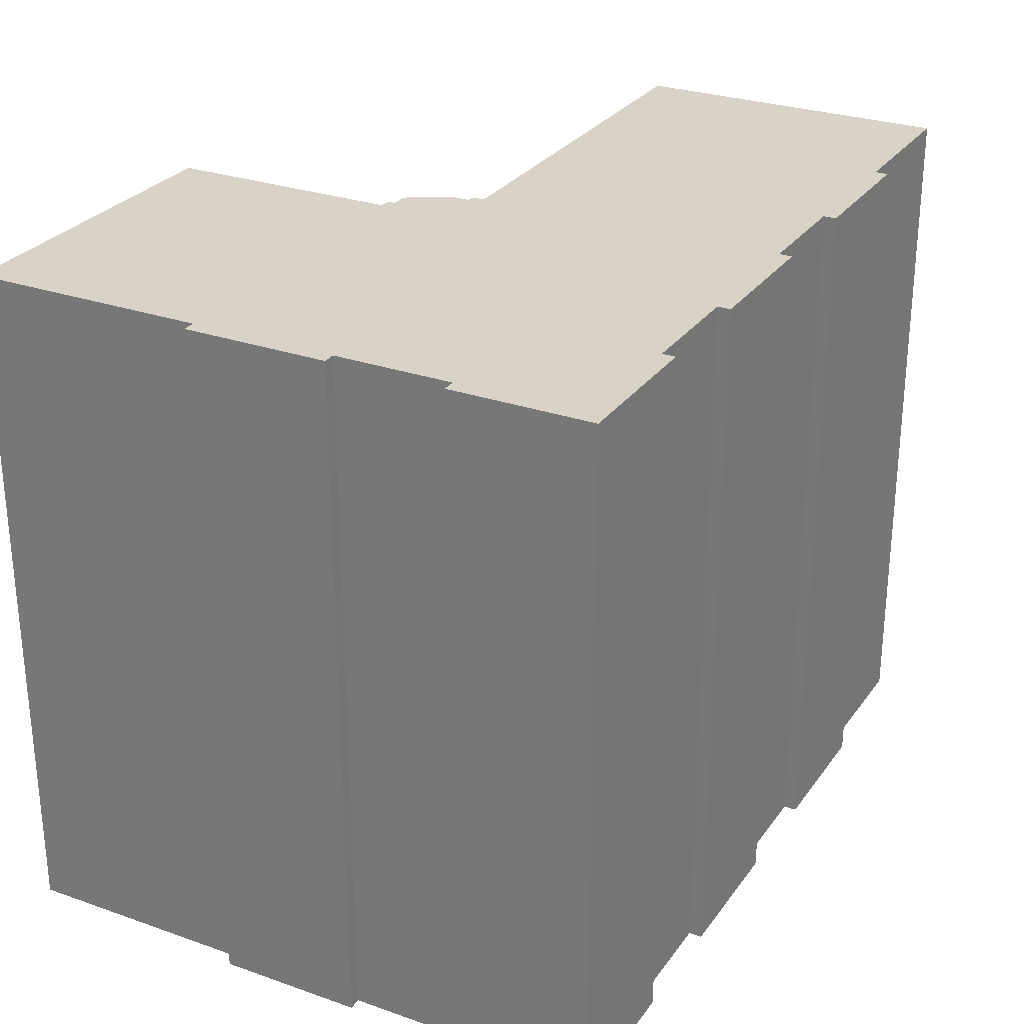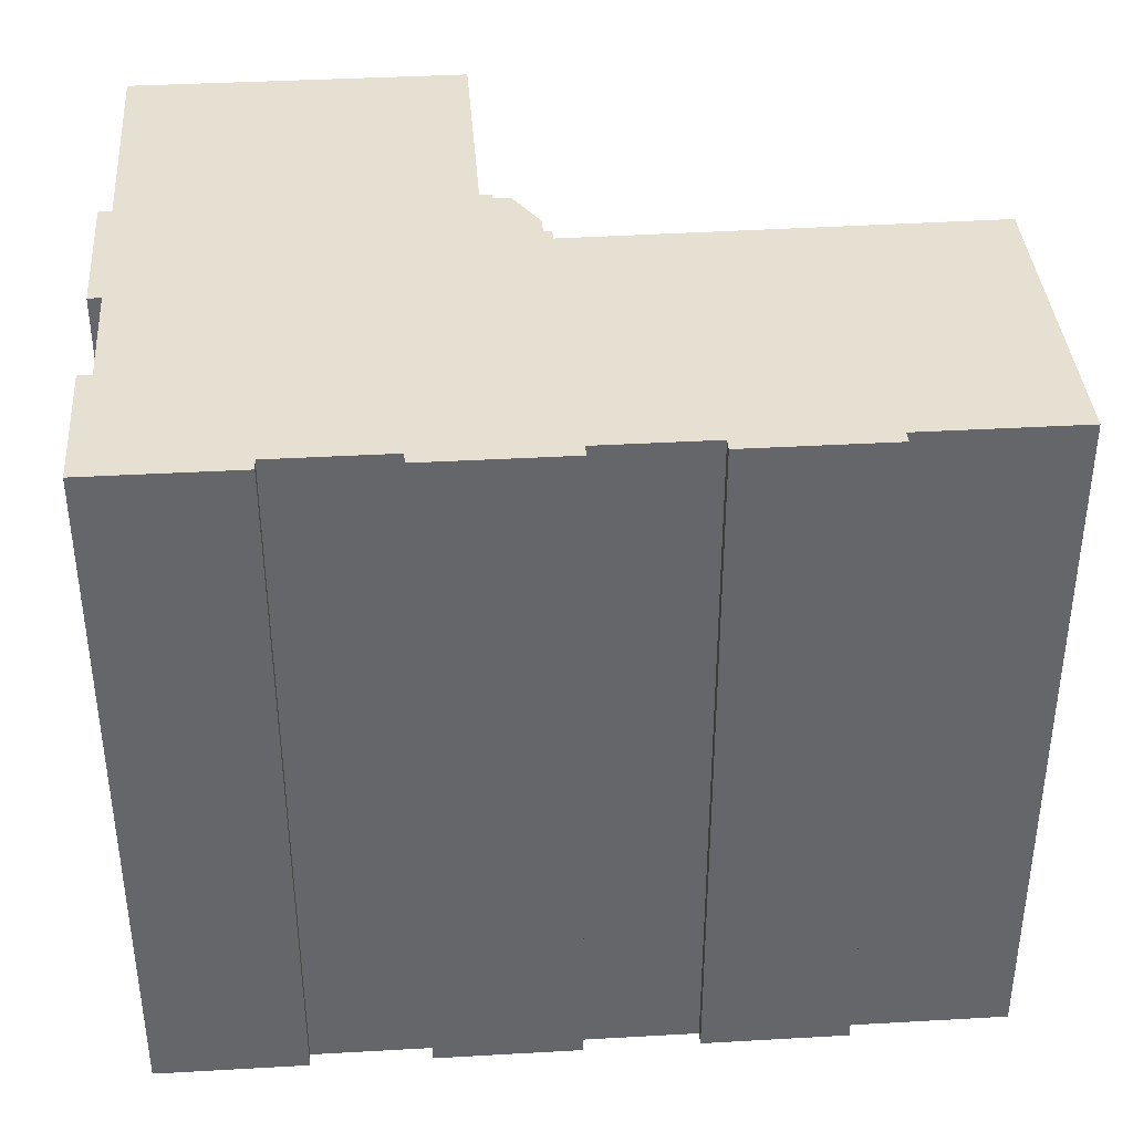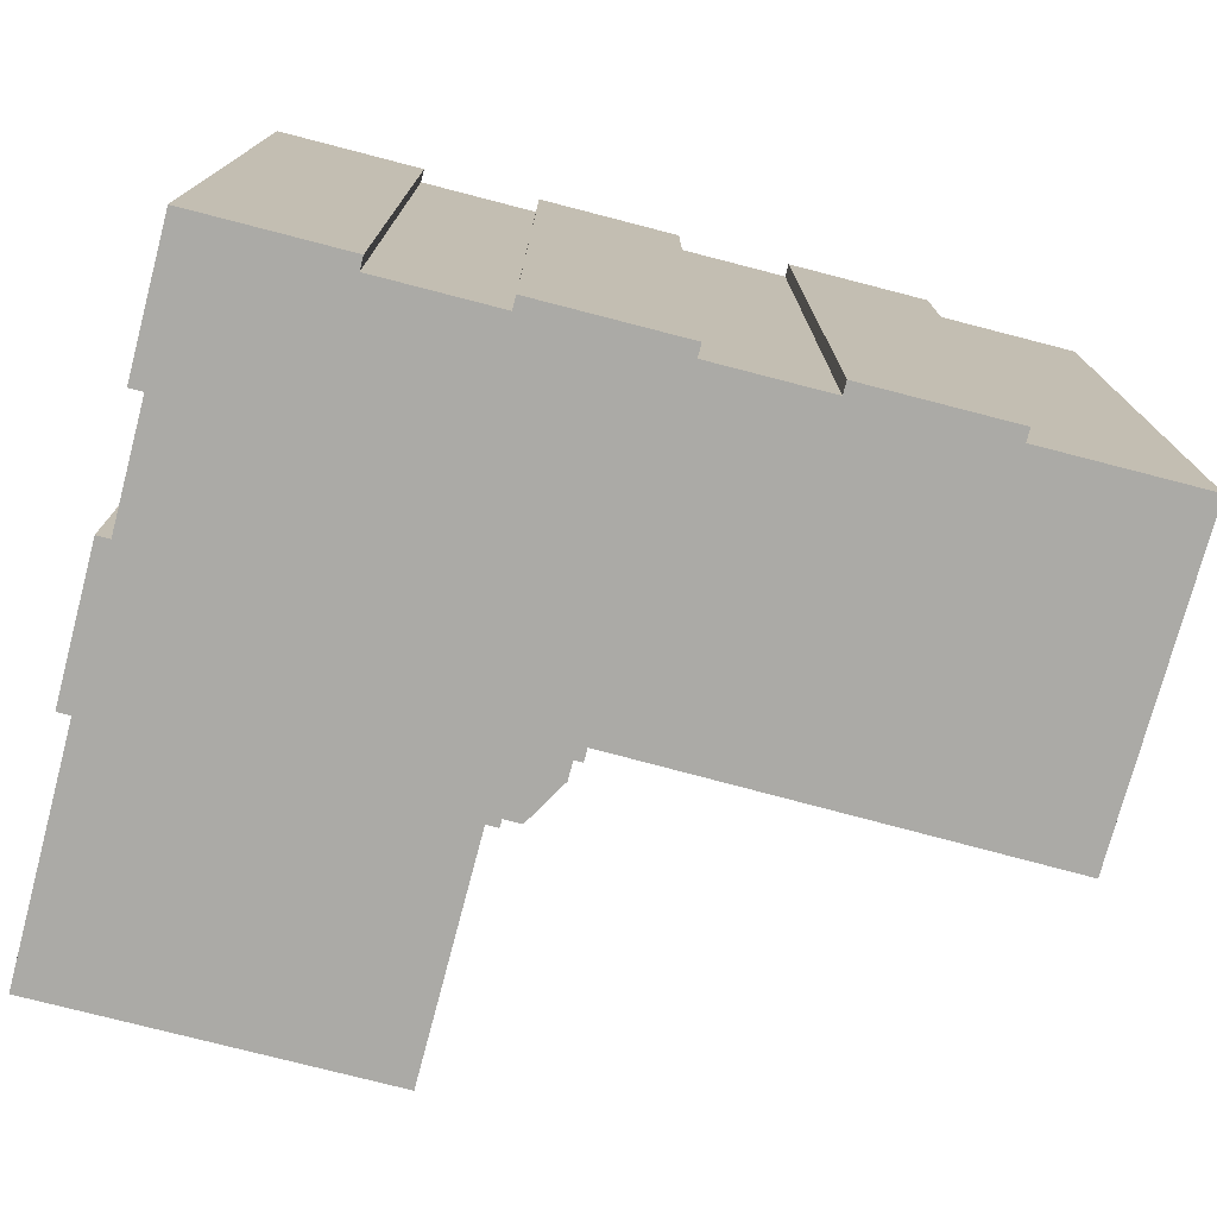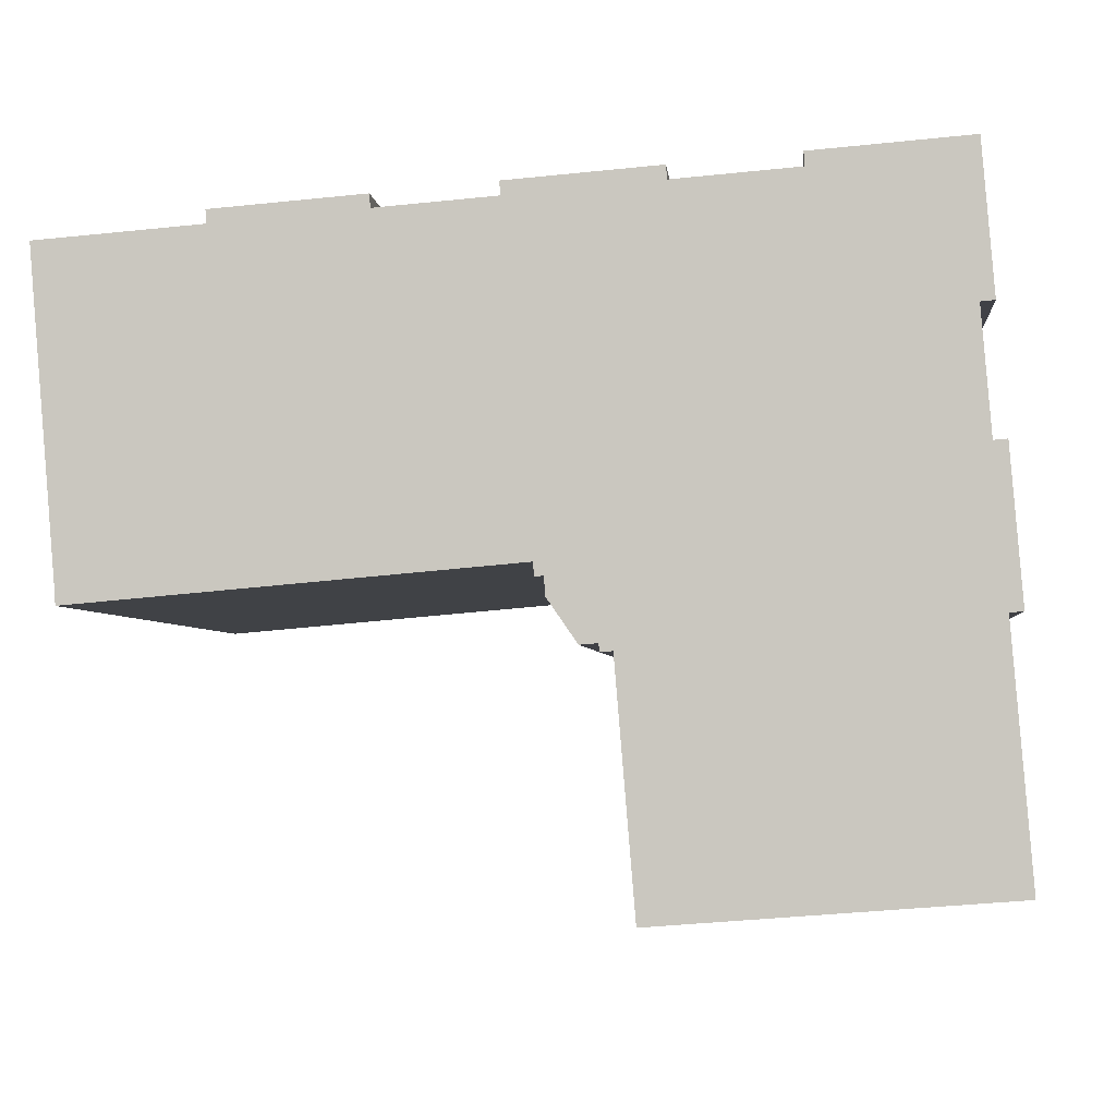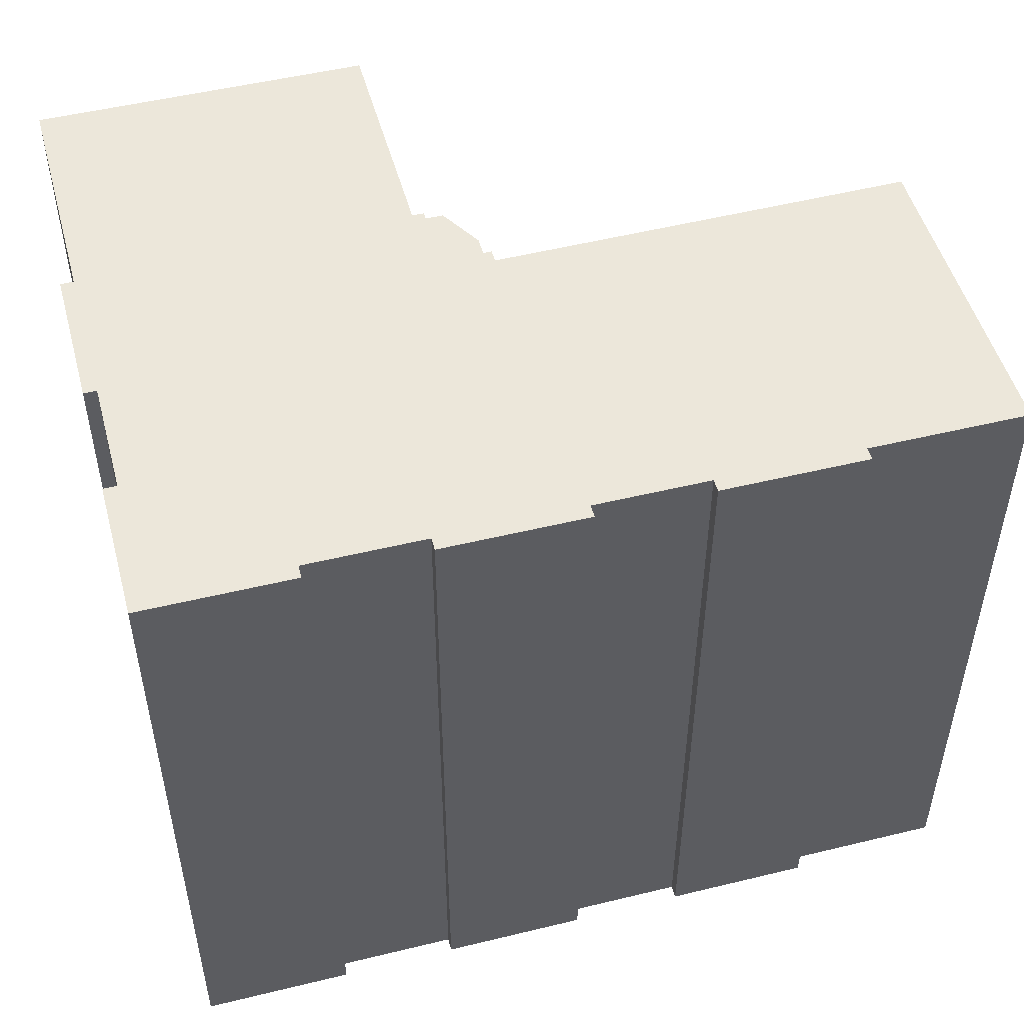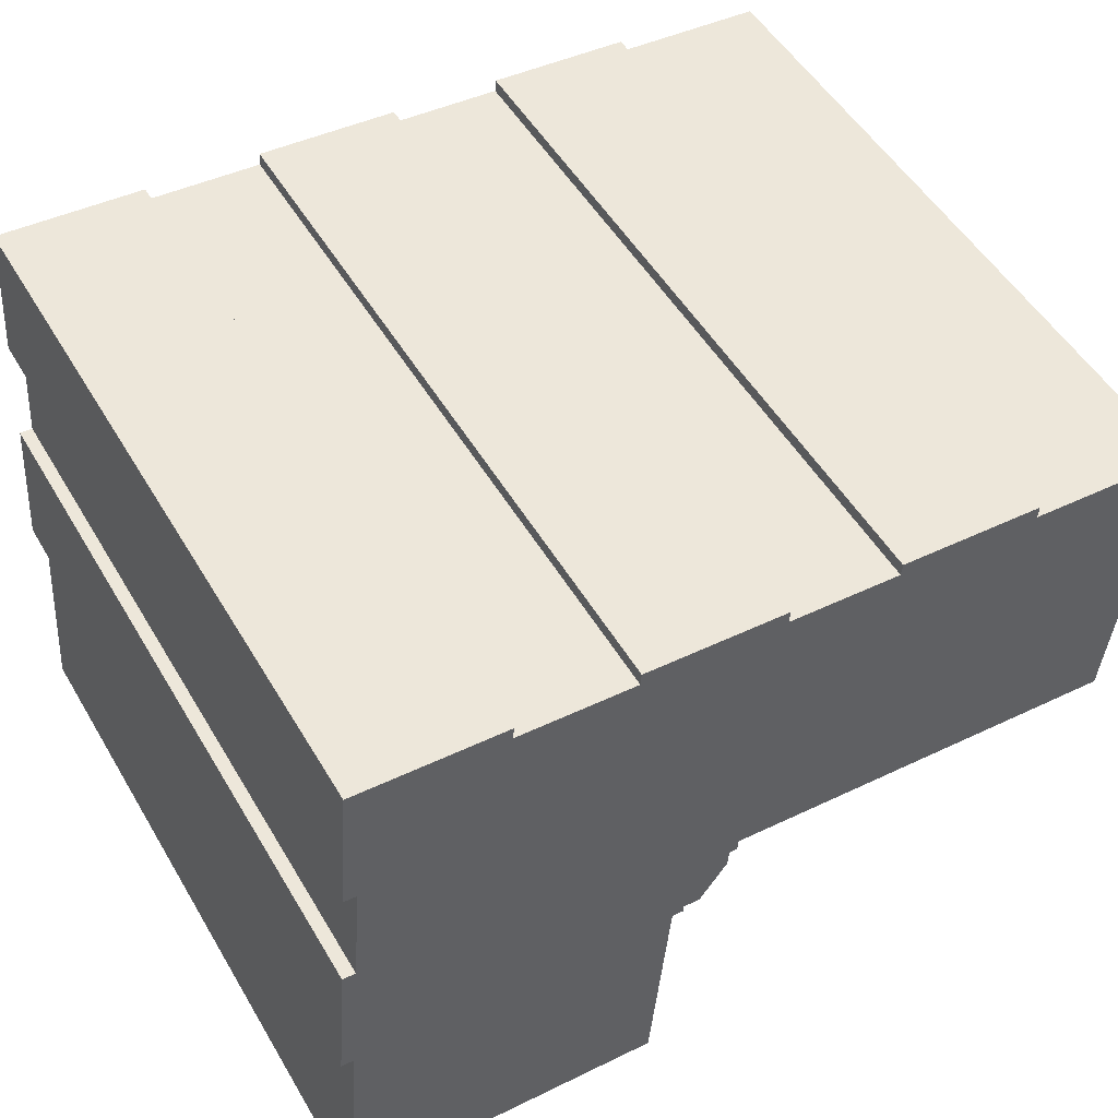
<metadata>
{"format":"obj","ext":"obj","renderer":"f3d","projection":"perspective","resolution":1024,"background":"white","views":[{"elev":28.0,"azim":-57.3,"up":"+Y"},{"elev":38.4,"azim":0.3,"up":"+Y"},{"elev":-75.9,"azim":-10.1,"up":"+Y"},{"elev":-3.7,"azim":-174.6,"up":"+Z"},{"elev":50.6,"azim":-10.5,"up":"+Y"},{"elev":51.5,"azim":-29.9,"up":"+Z"}]}
</metadata>
<code>
v  7.78 29.21 26.21
v  7.738 29.21 25.66
v  1.604 29.21 26.69
v  18.59 29.21 25.37
v  18.55 29.21 24.83
v  12.64 29.21 25.83
v  29.25 29.21 24.54
v  29.21 29.21 24.02
v  23.28 29.21 25
v  1.685 29.21 20.76
v  1.127 29.21 20.8
v  34.66 29.21 11.08
v  35.63 29.21 22.36
v  12.6 29.21 25.29
v  20.73 29.21 24.67
v  23.24 29.21 24.47
v  35.73 29.21 23.52
v  0.7515 29.21 15.93
v  0.8017 29.21 9.878
v  0.2639 29.21 9.921
v  14.32 29.21 5.981
v  14.54 29.21 8.581
v  15.02 29.21 8.541
v  15.05 29.21 8.86
v  15.76 29.21 8.802
v  16.93 29.21 10.5
v  16.99 29.21 11.24
v  1.289 29.21 15.89
v  17.33 29.21 11.21
v  17.38 29.21 11.74
v  30.92 29.21 10.57
v  34.61 29.21 10.25
v  0.02008 29.21 0.2387
v  1.397 29.21 -0.1083
v  0.0006238 29.21 -0.000923
v  0.0735 29.21 0.8994
v  3.054 29.21 -0.2346
v  13.75 29.21 -1.057
v  0.3133 29.21 3.851
v  13.76 29.21 -0.886
v  14.14 29.21 3.821
v  0.3765 29.21 4.628
v  0.7758 29.21 9.553
v  1.396 6.577e-18 -0.1074
v  0.01945 -1.467e-17 0.2396
v  0 0 0
v  0.07287 -5.513e-17 0.9004
v  0.3127 -2.359e-16 3.852
v  3.053 1.431e-17 -0.2336
v  0.3759 -2.834e-16 4.629
v  13.74 6.467e-17 -1.056
v  0.7752 -5.85e-16 9.554
v  0.801 -6.049e-16 9.879
v  0.7509 -9.756e-16 15.93
v  1.289 -9.729e-16 15.89
v  1.684 -1.271e-15 20.76
v  13.76 5.419e-17 -0.885
v  14.14 -2.34e-16 3.822
v  1.603 -1.634e-15 26.69
v  1.126 -1.274e-15 20.8
v  14.32 -3.663e-16 5.982
v  14.53 -5.255e-16 8.582
v  7.737 -1.571e-15 25.66
v  7.78 -1.605e-15 26.21
v  15.02 -5.231e-16 8.542
v  15.05 -5.426e-16 8.861
v  15.76 -5.39e-16 8.803
v  16.93 -6.428e-16 10.5
v  0.2632 -6.075e-16 9.921
v  35.63 -1.369e-15 22.36
v  29.21 -1.471e-15 24.02
v  34.66 -6.784e-16 11.08
v  35.73 -1.44e-15 23.52
v  16.99 -6.886e-16 11.25
v  12.6 -1.549e-15 25.29
v  17.33 -6.868e-16 11.22
v  17.38 -7.191e-16 11.74
v  30.92 -6.474e-16 10.57
v  12.64 -1.582e-15 25.83
v  18.55 -1.521e-15 24.84
v  20.73 -1.51e-15 24.67
v  23.23 -1.499e-15 24.48
v  34.61 -6.28e-16 10.26
v  23.27 -1.531e-15 25
v  29.25 -1.503e-15 24.54
v  18.59 -1.554e-15 25.37
g defaultobject
f 1 2 3
f 4 5 6
f 7 8 9
f 3 10 11
f 10 3 12
f 12 3 2
f 12 2 13
f 13 2 14
f 13 14 5
f 5 14 6
f 13 5 15
f 13 15 16
f 13 16 9
f 13 9 8
f 13 8 17
f 18 19 20
f 19 18 21
f 21 18 22
f 22 18 23
f 23 18 24
f 24 18 25
f 25 18 26
f 26 18 27
f 27 18 28
f 27 28 10
f 27 10 29
f 29 10 30
f 30 10 31
f 31 10 32
f 32 10 12
f 33 34 35
f 34 33 36
f 34 36 37
f 37 36 38
f 38 36 39
f 38 39 40
f 40 39 41
f 41 39 42
f 41 42 43
f 41 43 21
f 21 43 19
f 44 45 46
f 45 44 47
f 47 44 48
f 48 44 49
f 48 49 50
f 50 49 51
f 50 51 52
f 52 51 53
f 53 51 54
f 54 51 55
f 55 51 56
f 56 51 57
f 56 57 58
f 56 59 60
f 59 56 58
f 59 58 61
f 59 61 62
f 59 62 63
f 59 63 64
f 63 62 65
f 63 65 66
f 63 66 67
f 63 67 68
f 54 69 53
f 70 71 72
f 71 70 73
f 74 63 68
f 63 74 75
f 75 74 76
f 75 76 77
f 75 77 78
f 75 78 79
f 79 78 80
f 80 78 81
f 81 78 82
f 82 78 83
f 82 83 84
f 84 83 71
f 84 71 85
f 71 83 72
f 86 79 80
f 10 55 56
f 55 10 28
f 11 56 60
f 56 11 10
f 3 60 59
f 60 3 11
f 64 3 59
f 3 64 1
f 63 1 64
f 1 63 2
f 75 2 63
f 2 75 14
f 6 75 79
f 75 6 14
f 30 78 77
f 78 30 31
f 76 30 77
f 30 76 29
f 27 76 74
f 76 27 29
f 68 27 74
f 27 68 26
f 67 26 68
f 26 67 25
f 24 67 66
f 67 24 25
f 33 46 45
f 46 33 35
f 36 45 47
f 45 36 33
f 39 47 48
f 47 39 36
f 42 48 50
f 48 42 39
f 43 50 52
f 50 43 42
f 19 52 53
f 52 19 43
f 20 53 69
f 53 20 19
f 18 69 54
f 69 18 20
f 55 18 54
f 18 55 28
f 86 6 79
f 6 86 4
f 80 4 86
f 4 80 5
f 81 5 80
f 5 81 15
f 82 15 81
f 15 82 16
f 9 82 84
f 82 9 16
f 85 9 84
f 9 85 7
f 71 7 85
f 7 71 8
f 73 8 71
f 8 73 17
f 70 17 73
f 17 70 13
f 72 13 70
f 13 72 12
f 83 12 72
f 12 83 32
f 31 83 78
f 83 31 32
f 65 24 66
f 24 65 23
f 22 65 62
f 65 22 23
f 61 22 62
f 22 61 21
f 58 21 61
f 21 58 41
f 57 41 58
f 41 57 40
f 51 40 57
f 40 51 38
f 37 51 49
f 51 37 38
f 34 49 44
f 49 34 37
f 35 44 46
f 44 35 34

</code>
